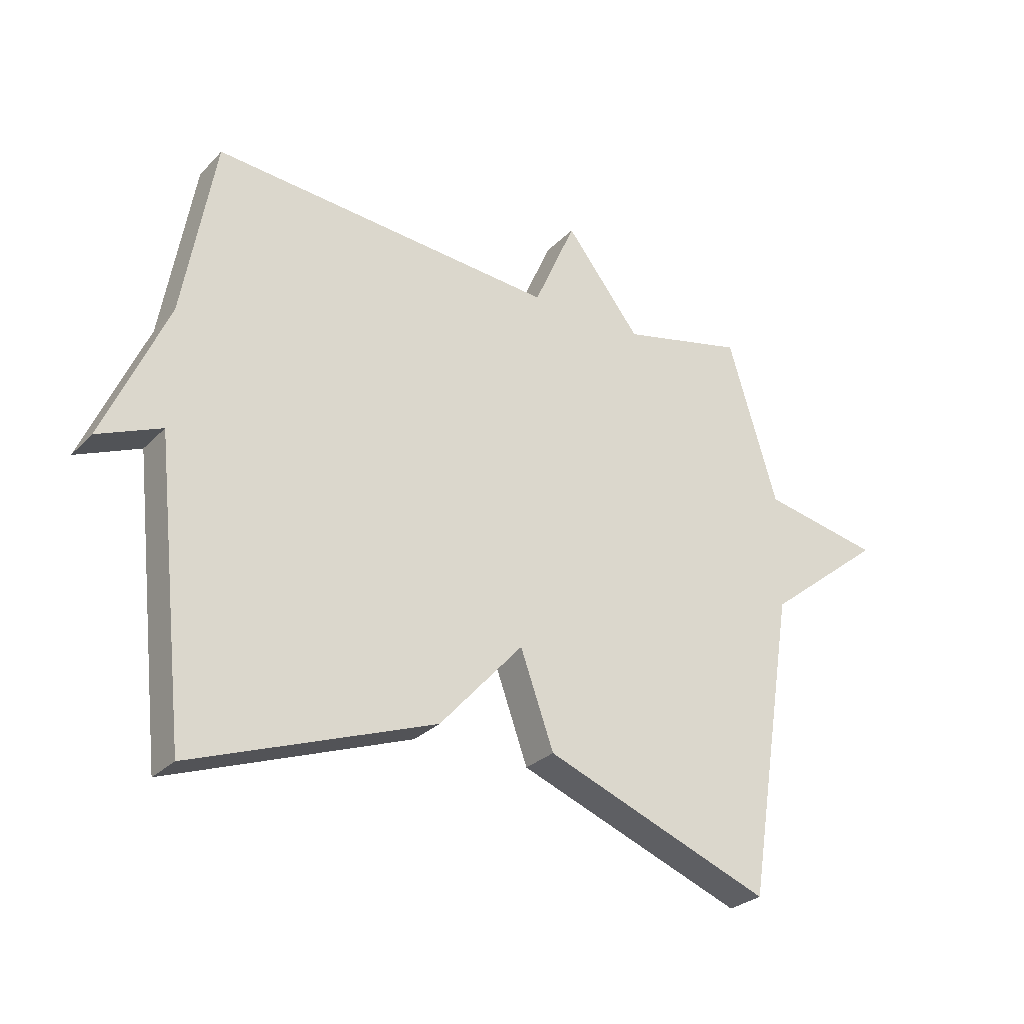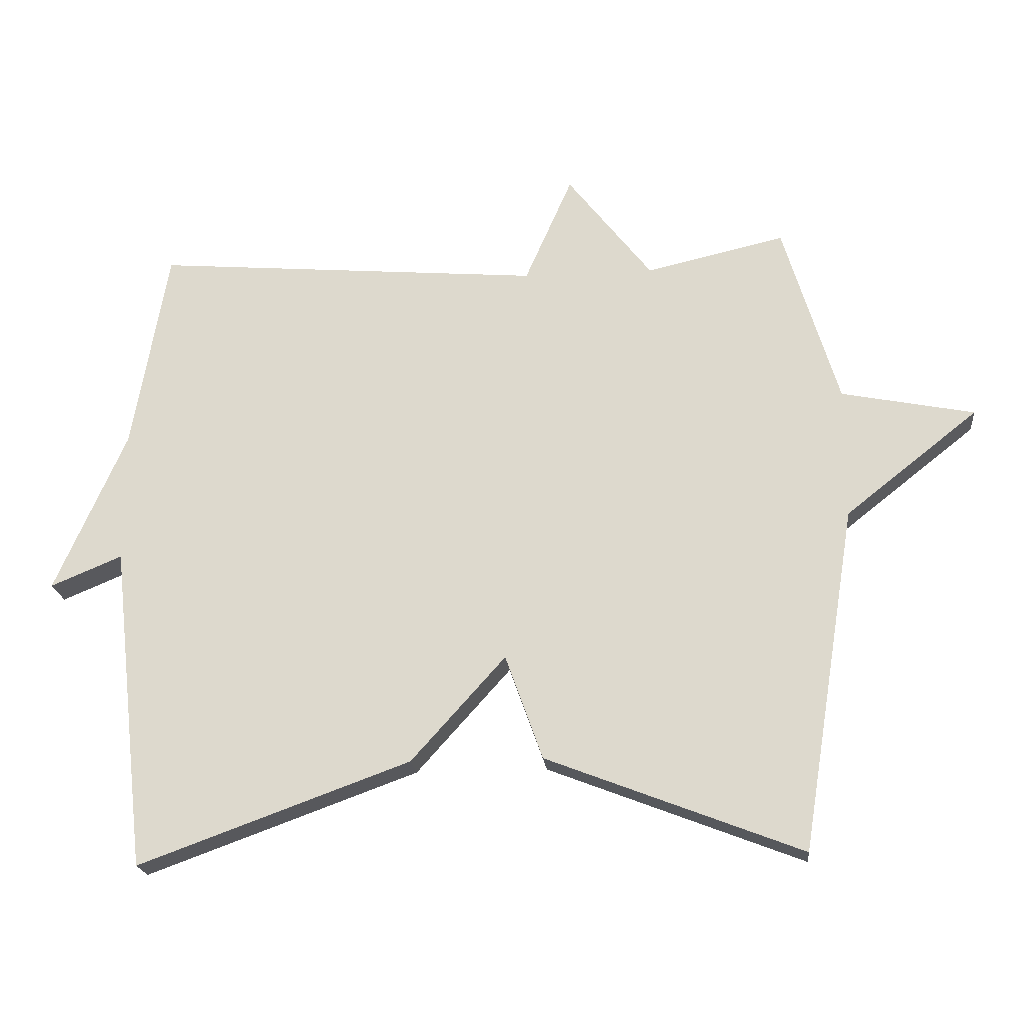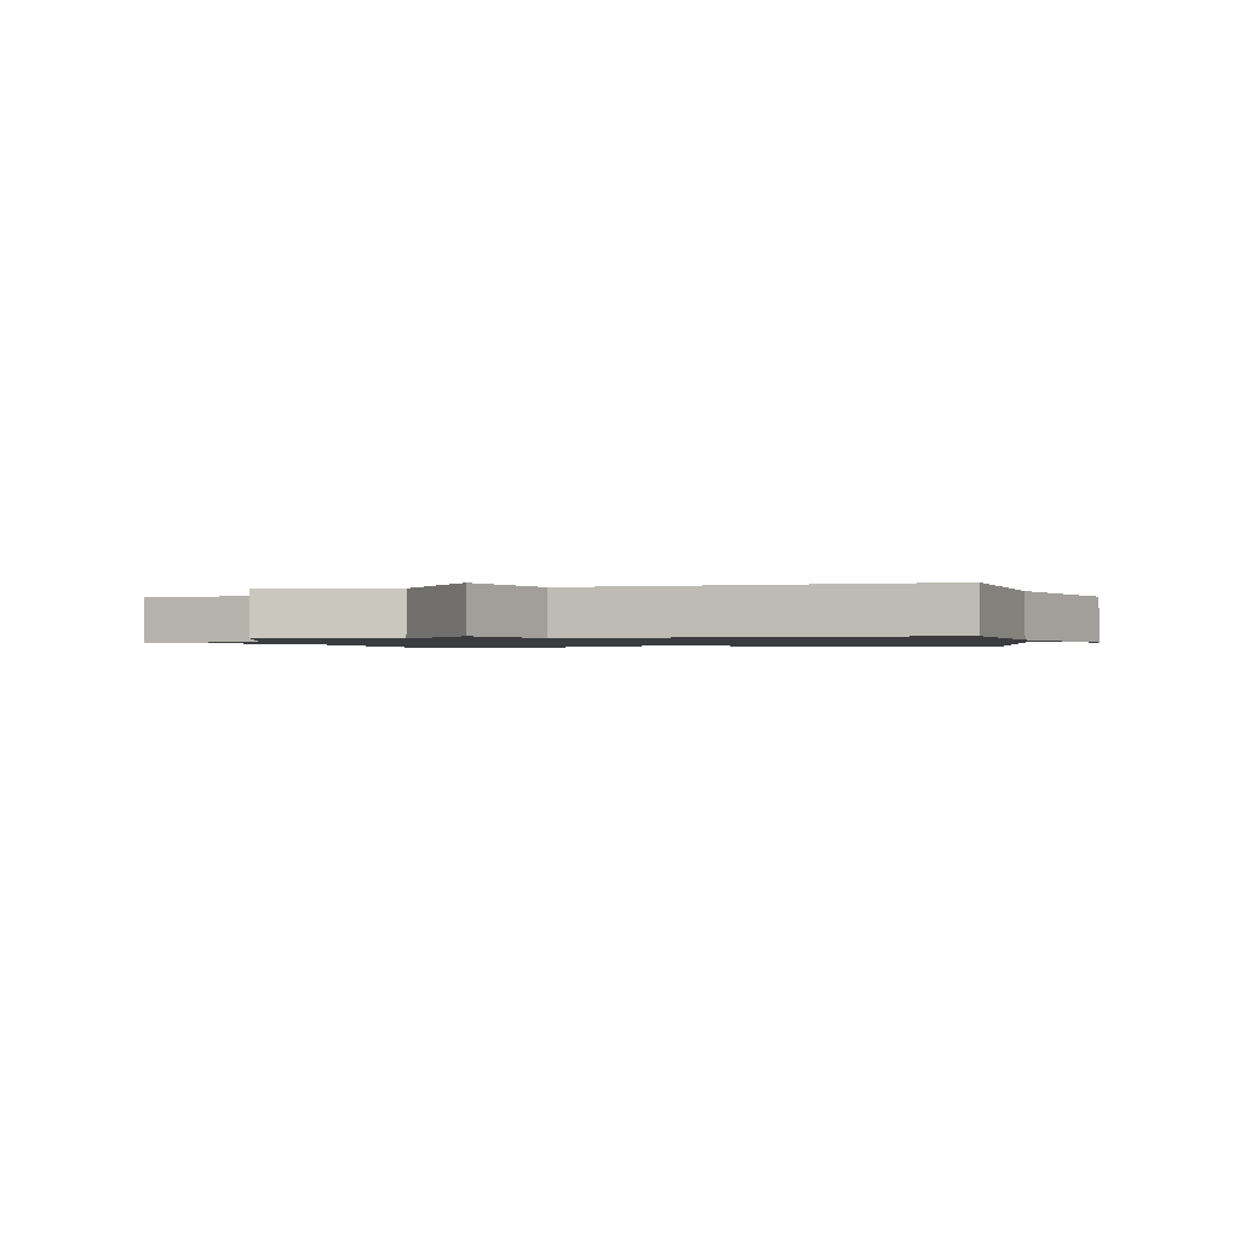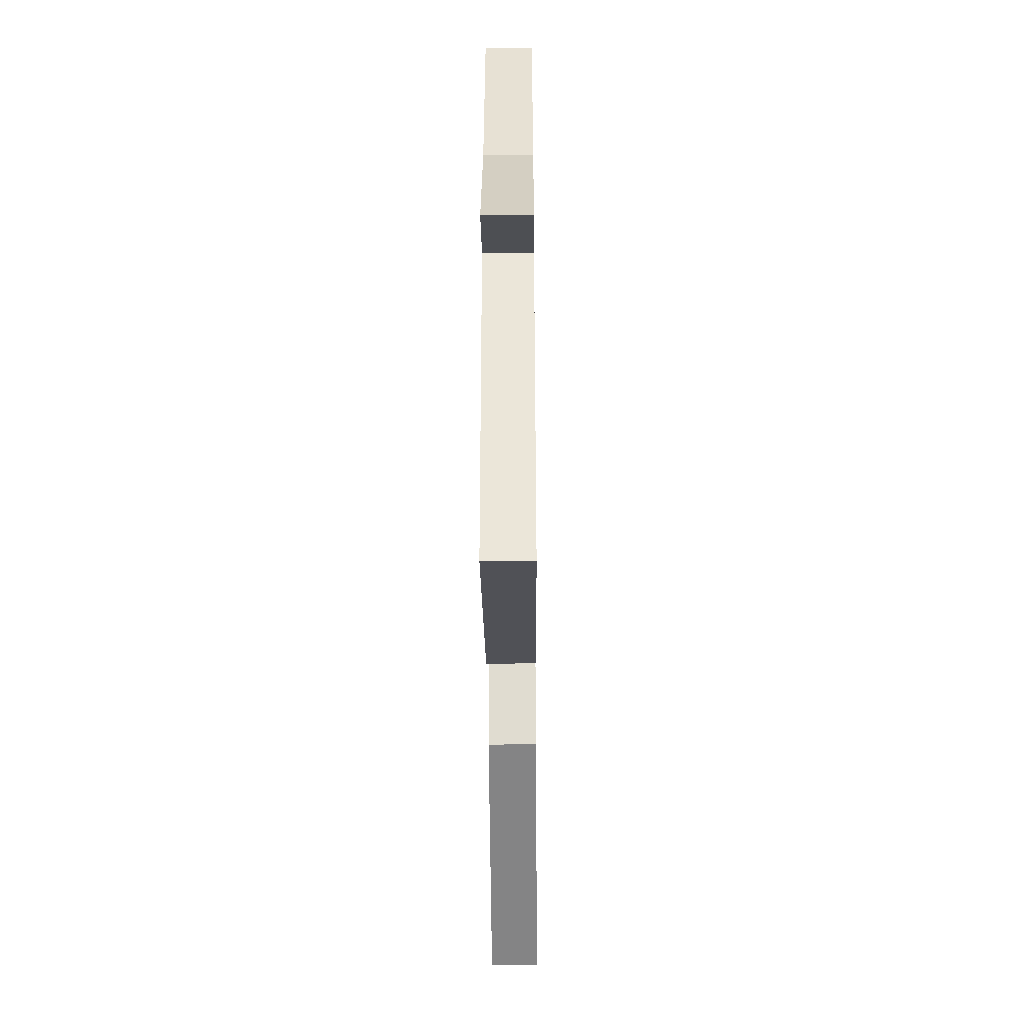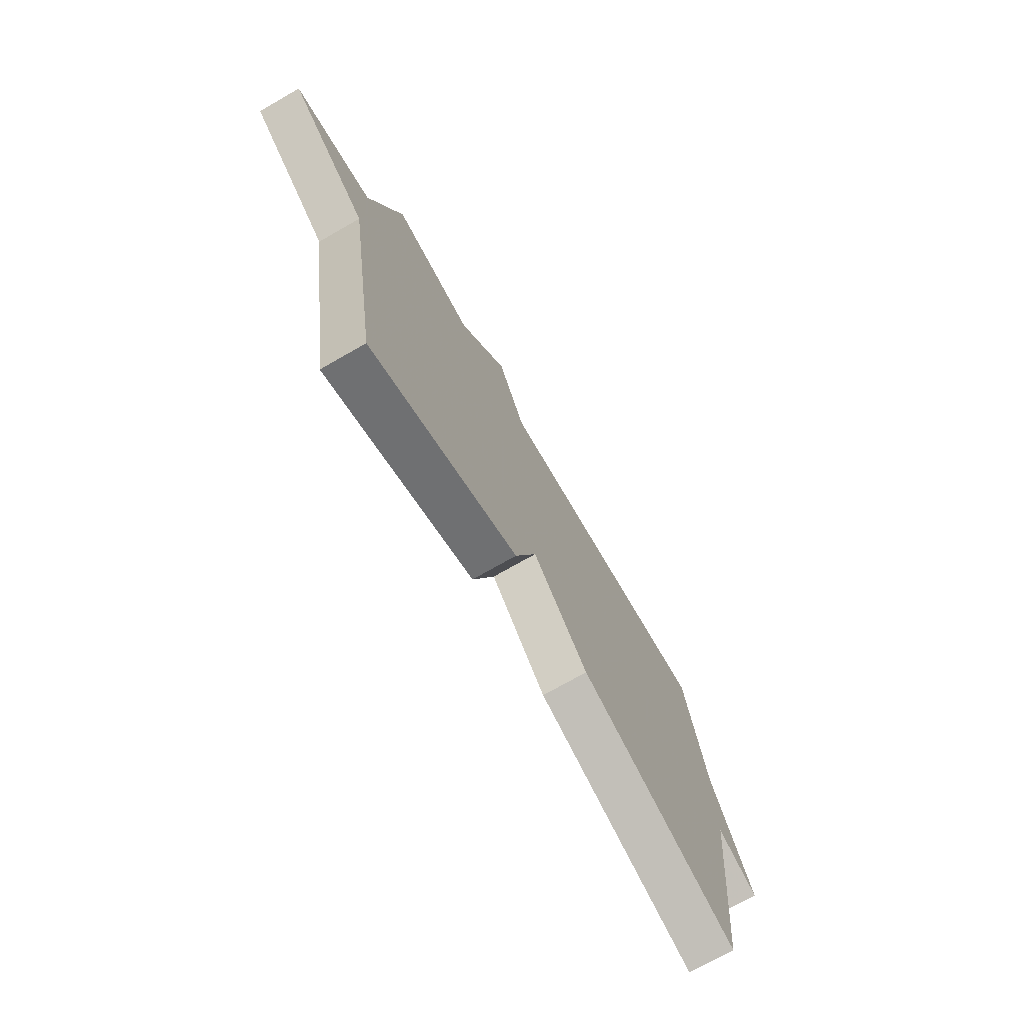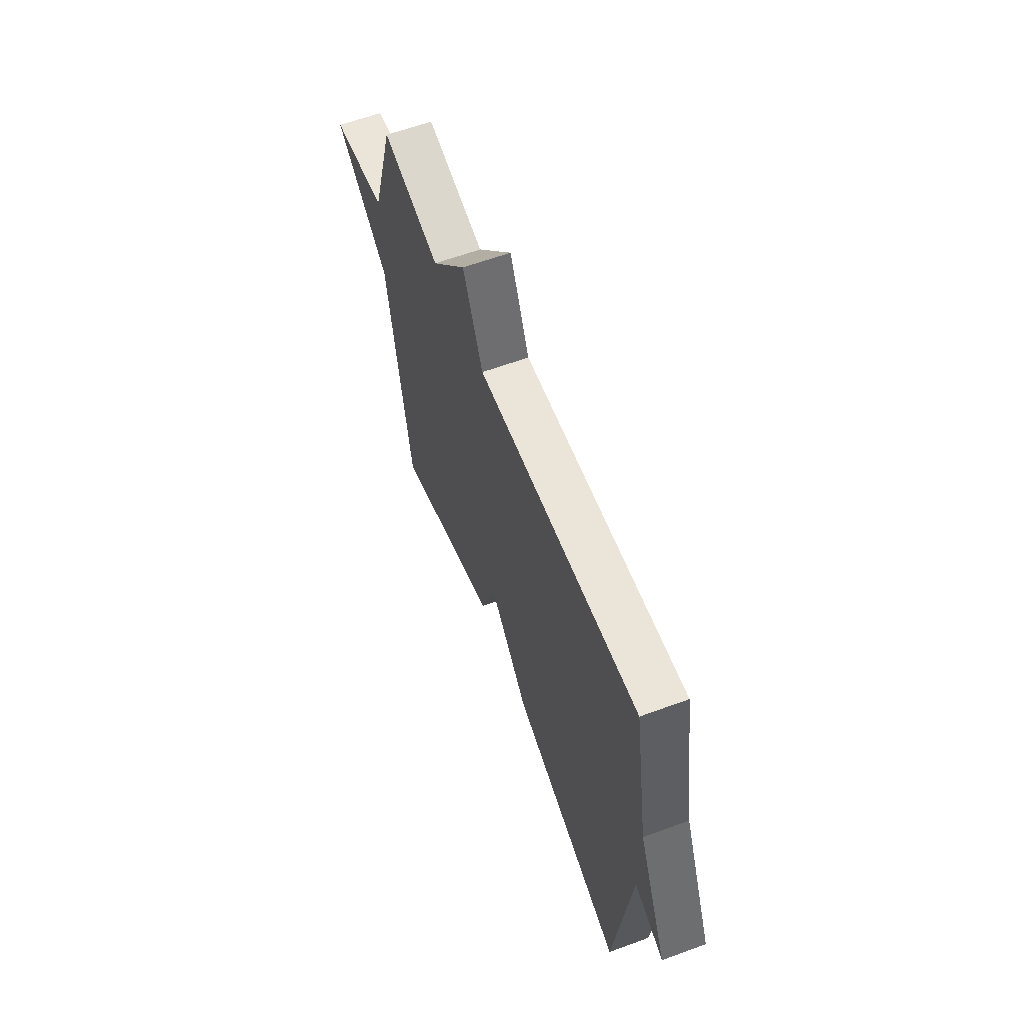
<metadata>
{"format":"obj","ext":"obj","renderer":"f3d","projection":"perspective","resolution":1024,"background":"white","views":[{"elev":-28.1,"azim":145.9,"up":"+Z"},{"elev":-20.4,"azim":-174.4,"up":"+Z"},{"elev":-1.5,"azim":10.8,"up":"+Y"},{"elev":-40.4,"azim":90.5,"up":"+Z"},{"elev":-73.0,"azim":-60.2,"up":"+Z"},{"elev":61.6,"azim":69.5,"up":"+Z"}]}
</metadata>
<code>
v -0.5 0.07 -0.5
v -0.584 0.07 0.023
v -0.786 0.07 0.183
v -0.584 0.07 0.223
v -0.5 0.07 0.5
v -0.289 0.07 0.452
v -0.161 0.07 0.615
v -0.089 0.07 0.452
v 0.5 0.07 0.5
v 0.554 0.07 0.192
v 0.662 0.07 -0.053
v 0.554 0.07 -0.008
v 0.5 0.07 -0.5
v 0.088 0.07 -0.35
v -0.055 0.07 -0.191
v -0.112 0.07 -0.35
v -0.5 0 -0.5
v -0.584 0 0.023
v -0.786 0 0.183
v -0.584 0 0.223
v -0.5 0 0.5
v -0.289 0 0.452
v -0.161 0 0.615
v -0.089 0 0.452
v 0.5 0 0.5
v 0.554 0 0.192
v 0.662 0 -0.053
v 0.554 0 -0.008
v 0.5 0 -0.5
v 0.088 0 -0.35
v -0.055 0 -0.191
v -0.112 0 -0.35
f 15 16 1 2
f 12 13 14 15
f 2 3 4
f 15 2 4
f 12 15 4
f 10 11 12
f 10 12 4
f 9 10 4
f 8 9 4
f 6 7 8
f 6 8 4
f 4 5 6
f 18 17 32 31
f 31 30 29 28
f 20 19 18
f 20 18 31
f 20 31 28
f 28 27 26
f 20 28 26
f 20 26 25
f 20 25 24
f 24 23 22
f 20 24 22
f 22 21 20
f 1 17 18 2
f 2 18 19 3
f 3 19 20 4
f 4 20 21 5
f 5 21 22 6
f 6 22 23 7
f 7 23 24 8
f 8 24 25 9
f 9 25 26 10
f 10 26 27 11
f 11 27 28 12
f 12 28 29 13
f 13 29 30 14
f 14 30 31 15
f 15 31 32 16
f 16 32 17 1

</code>
